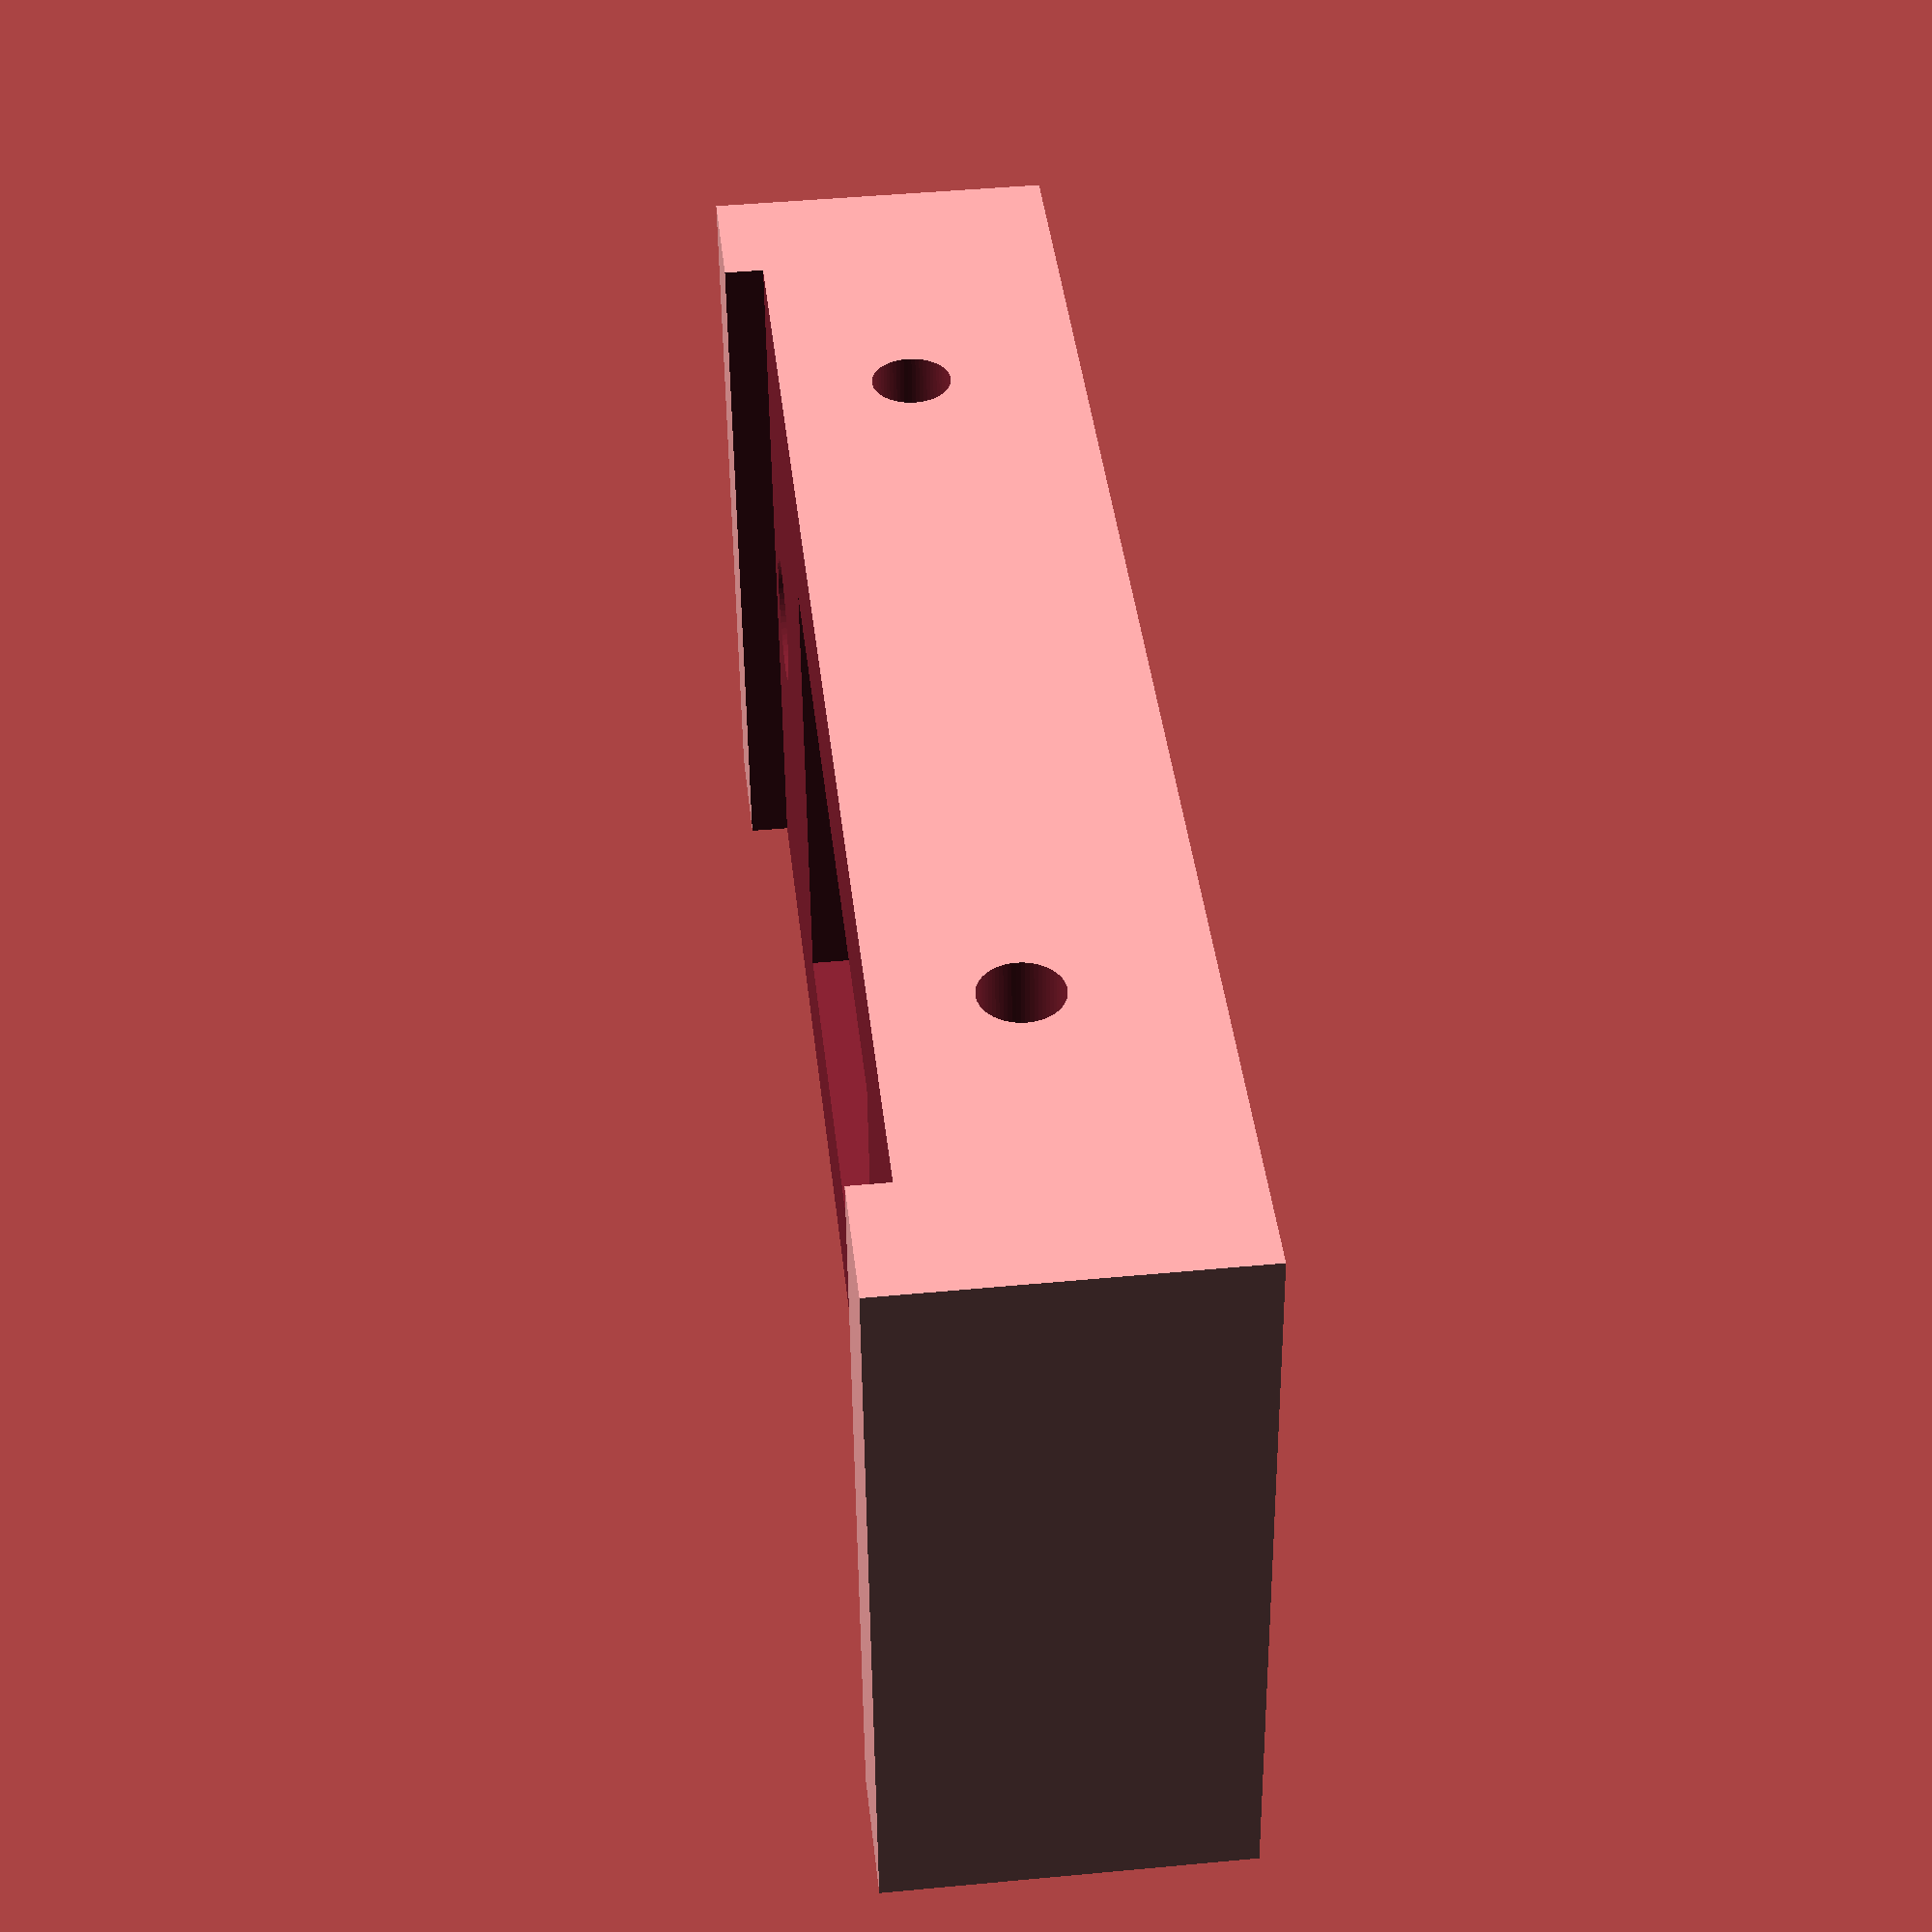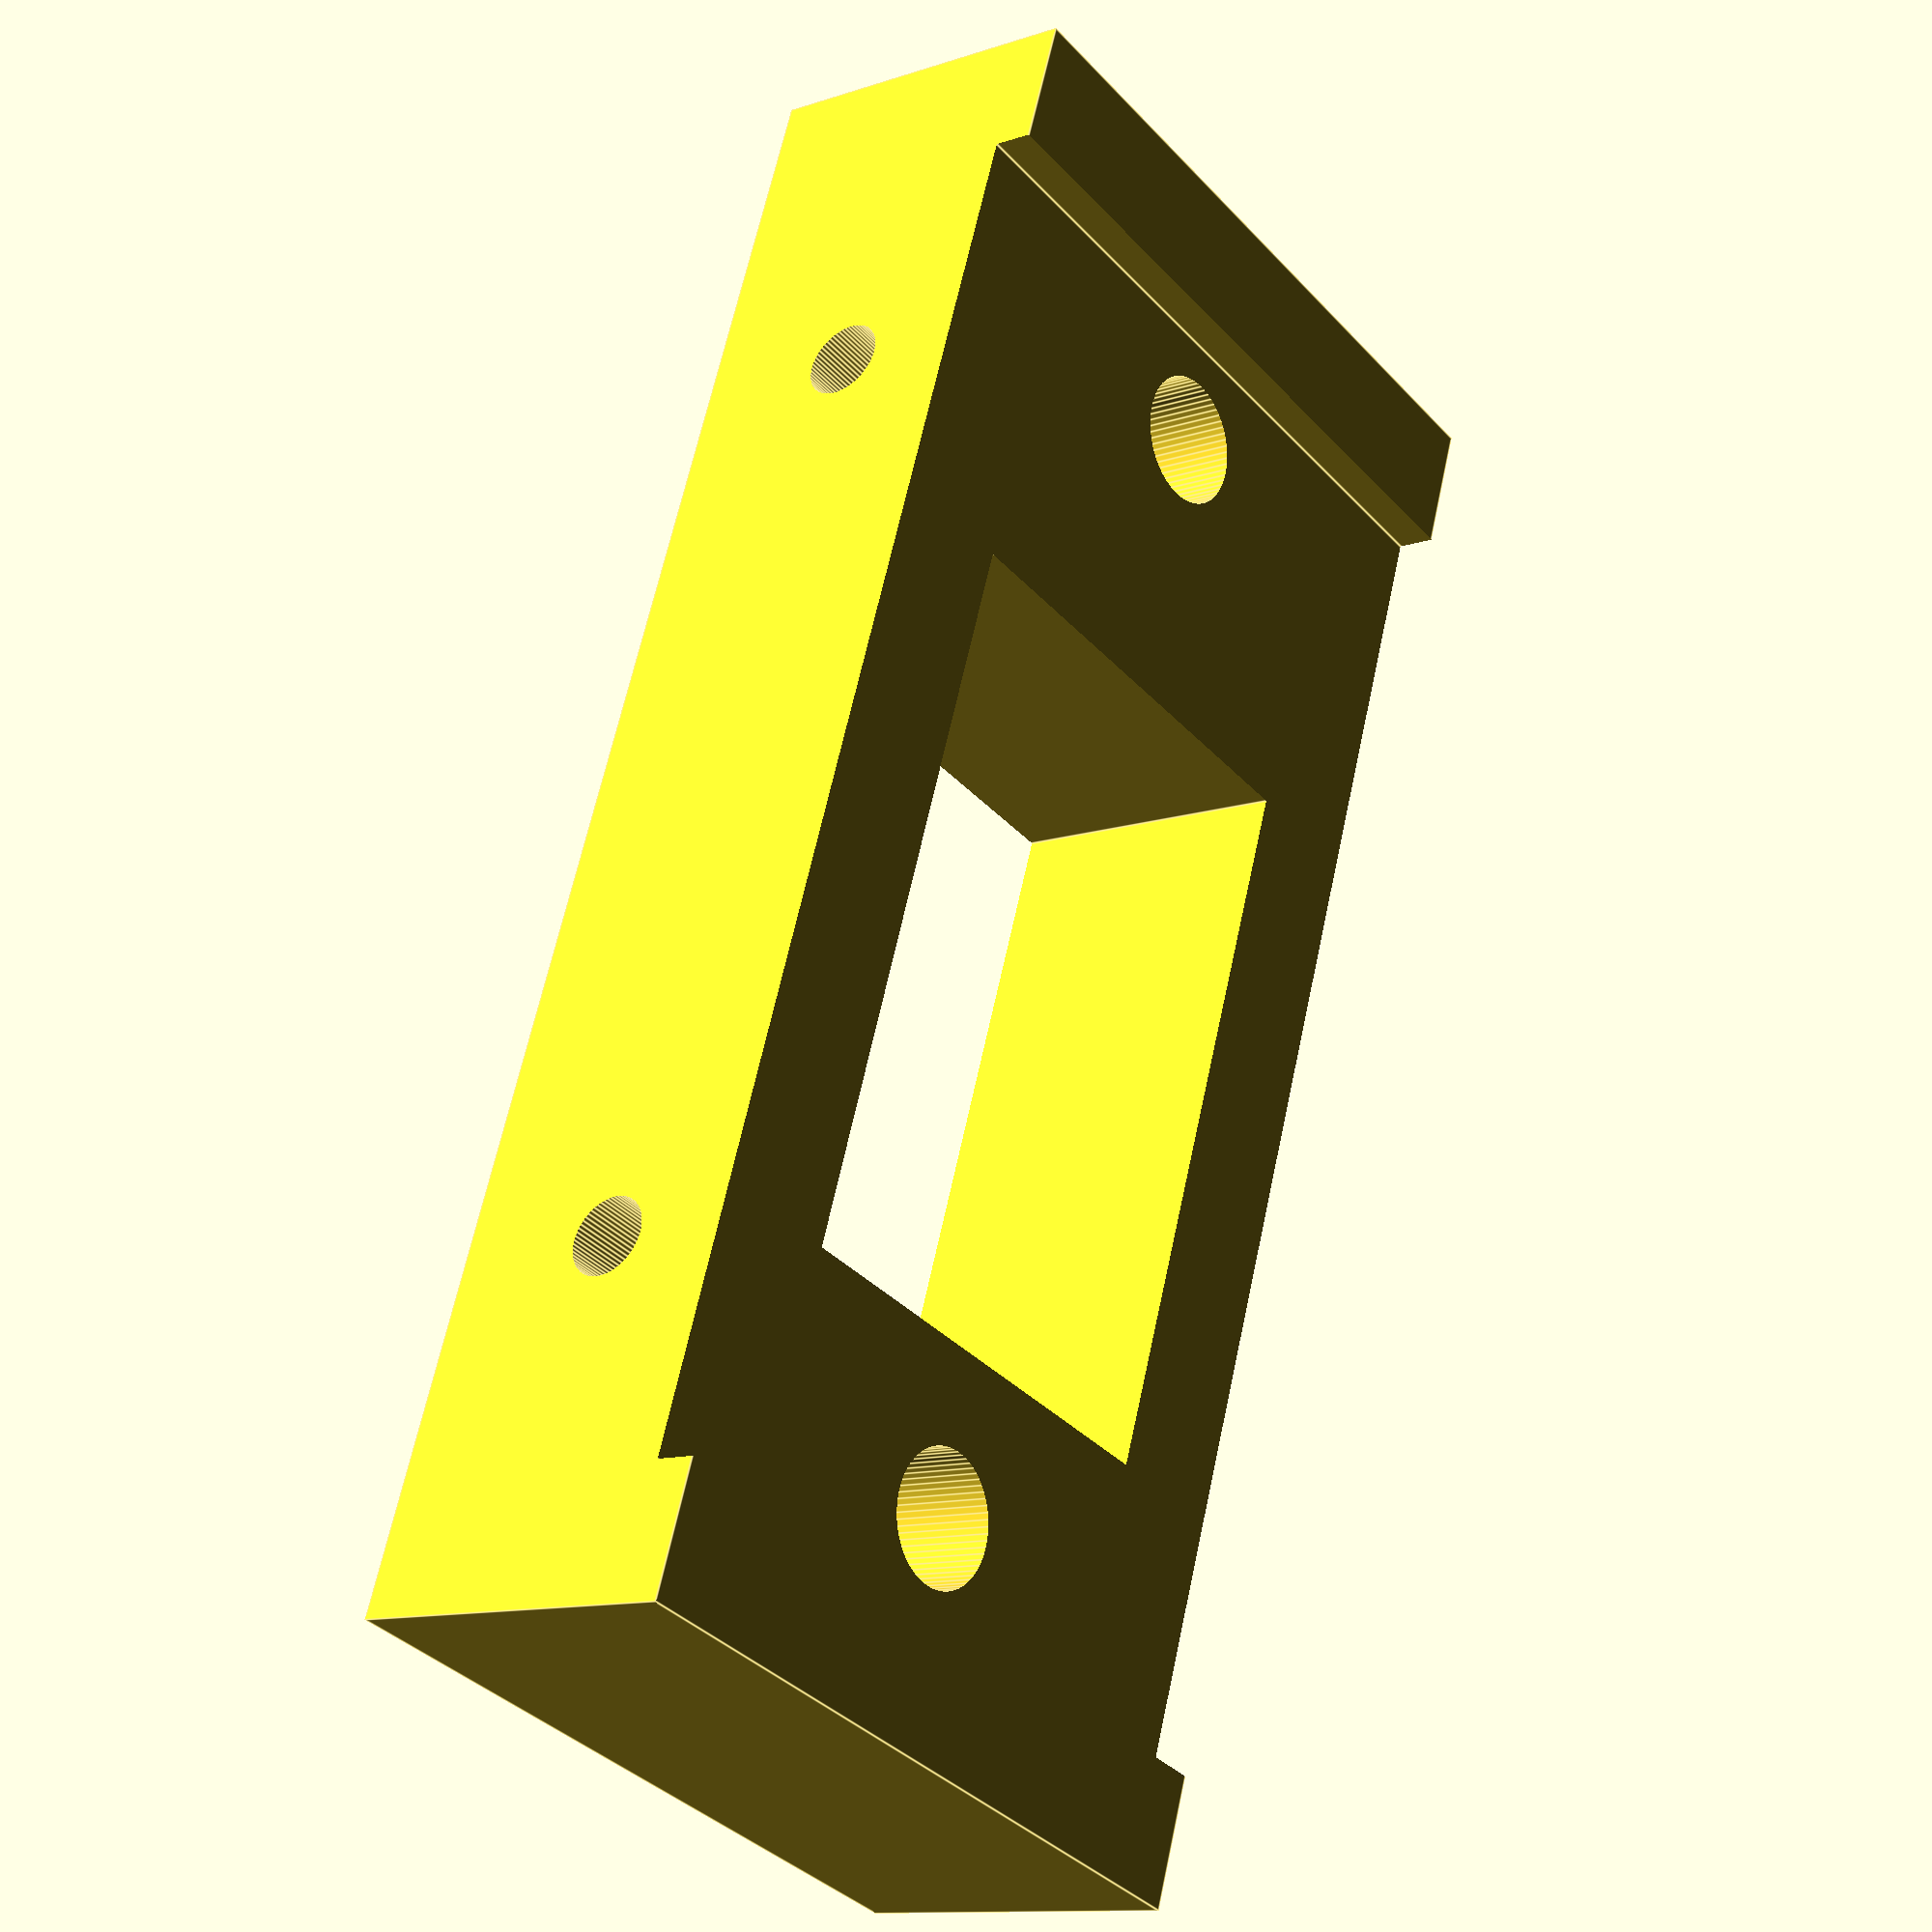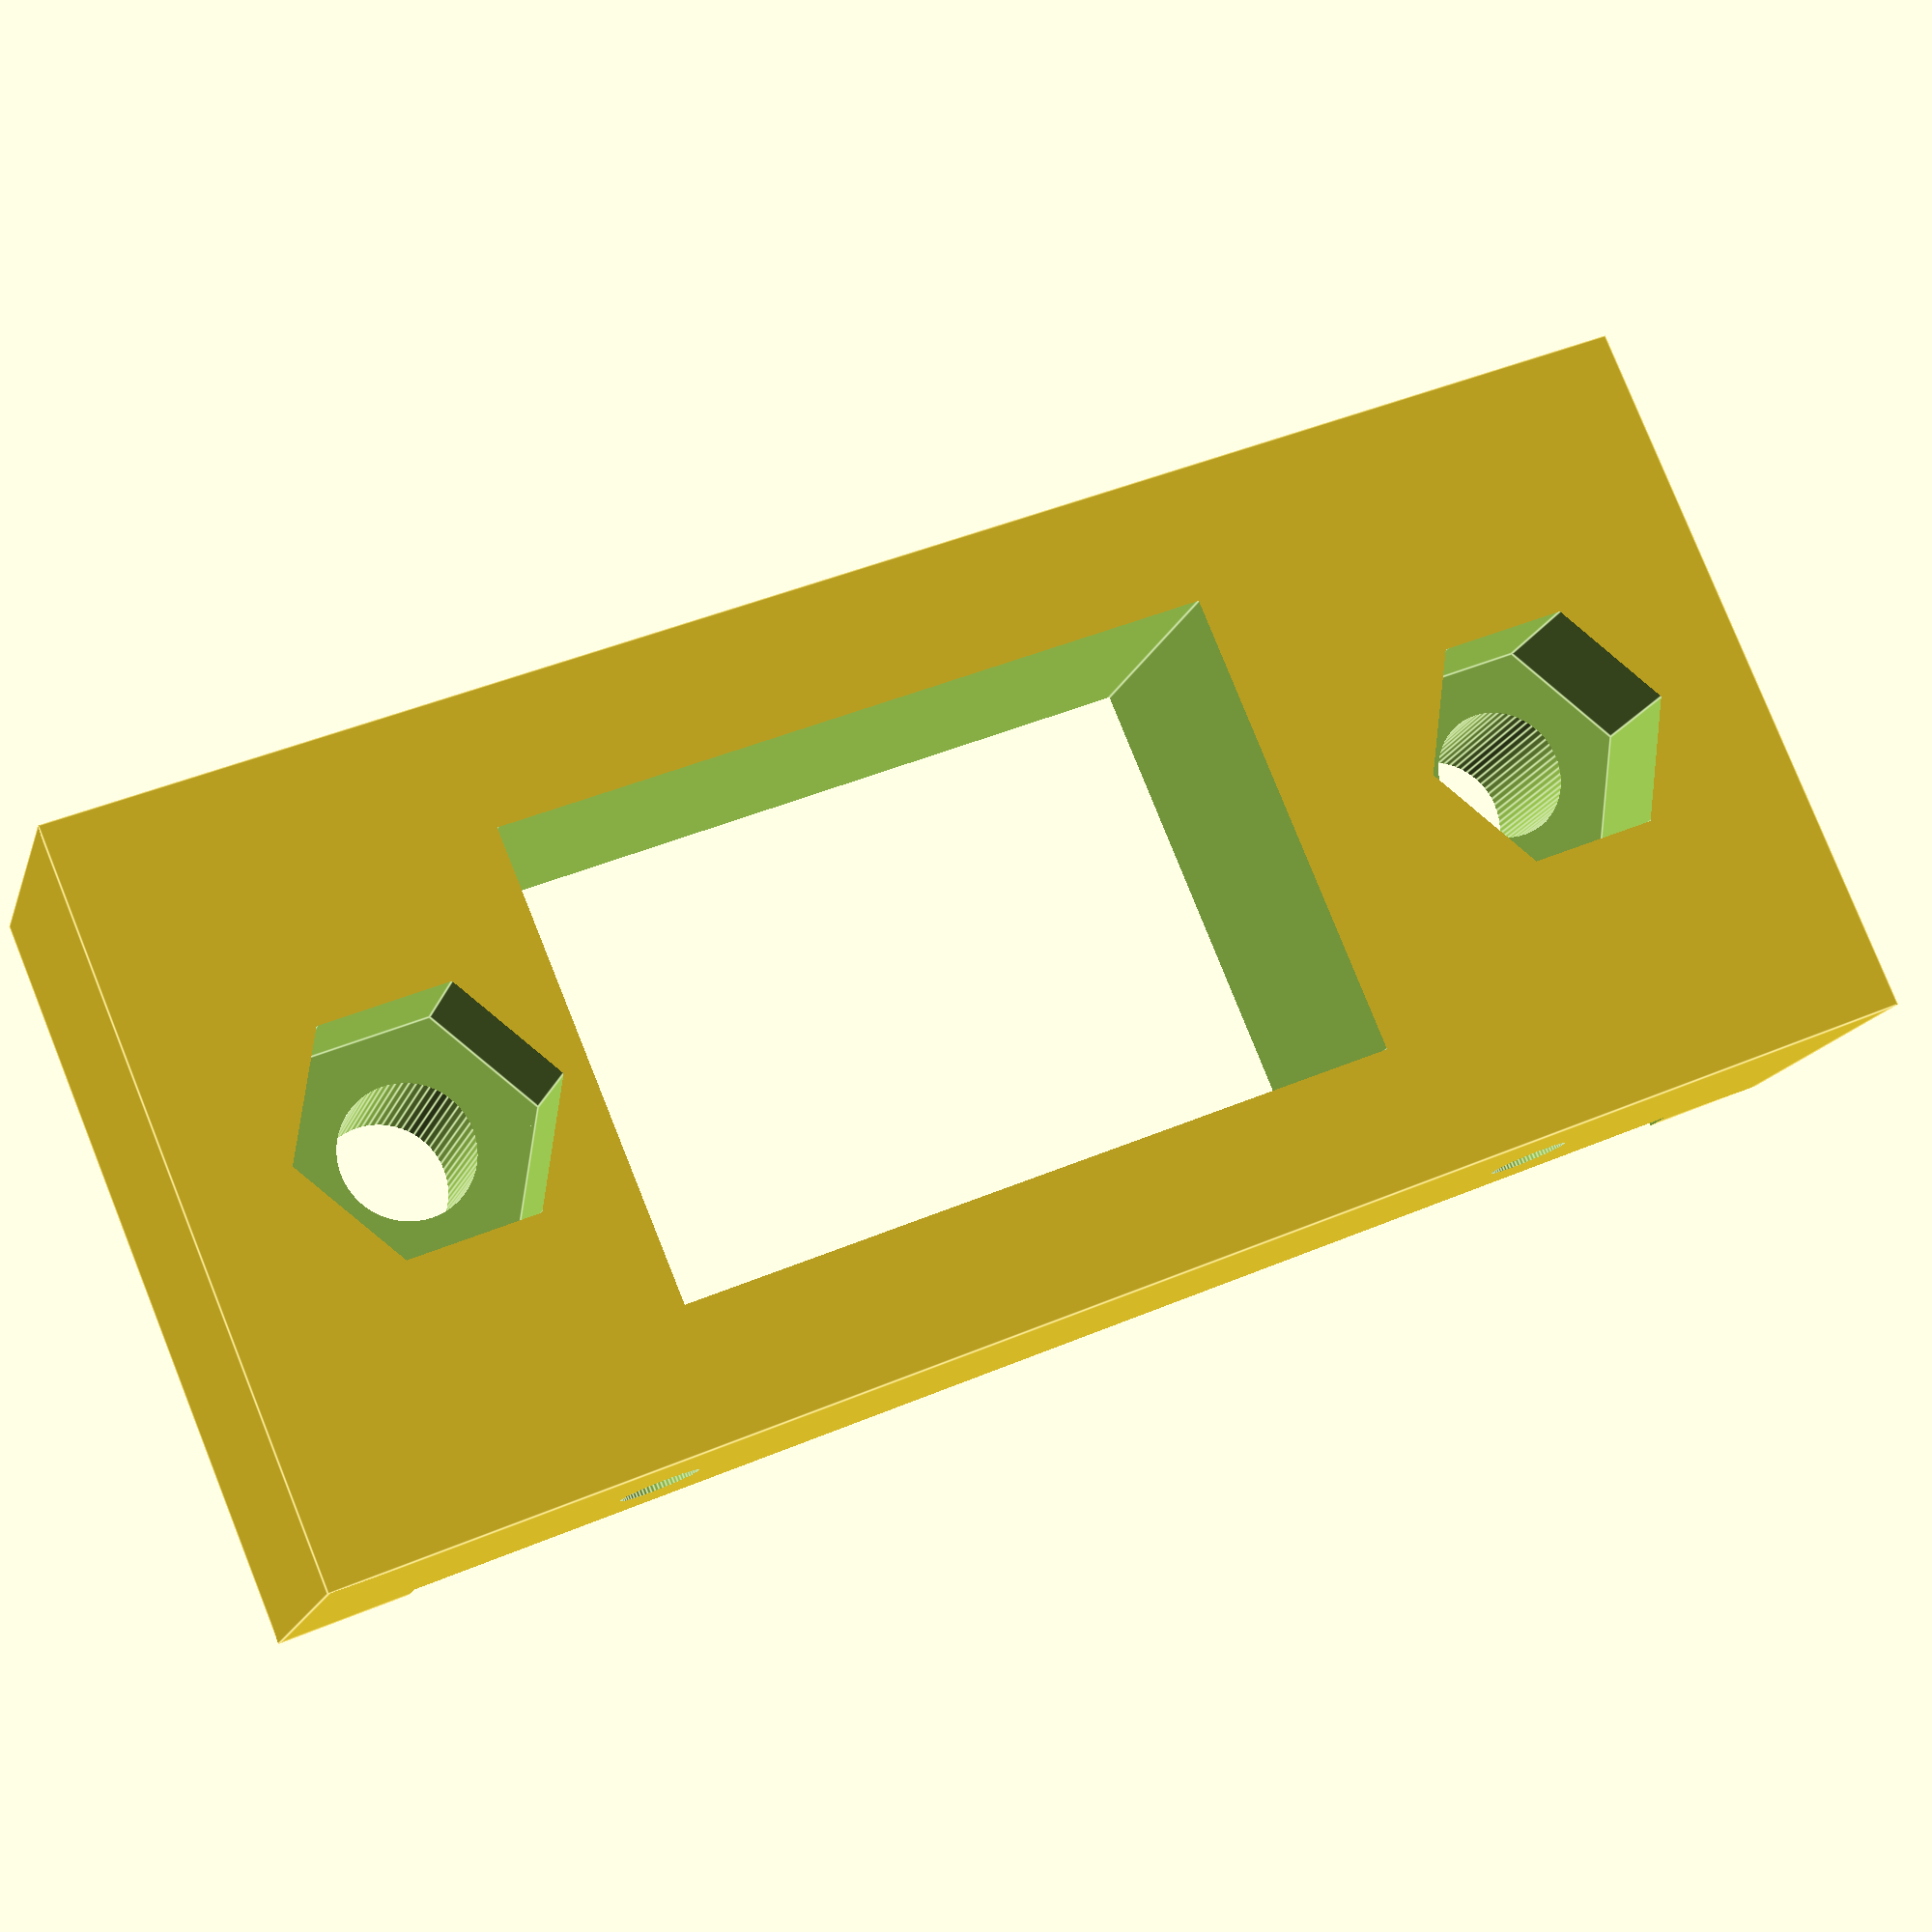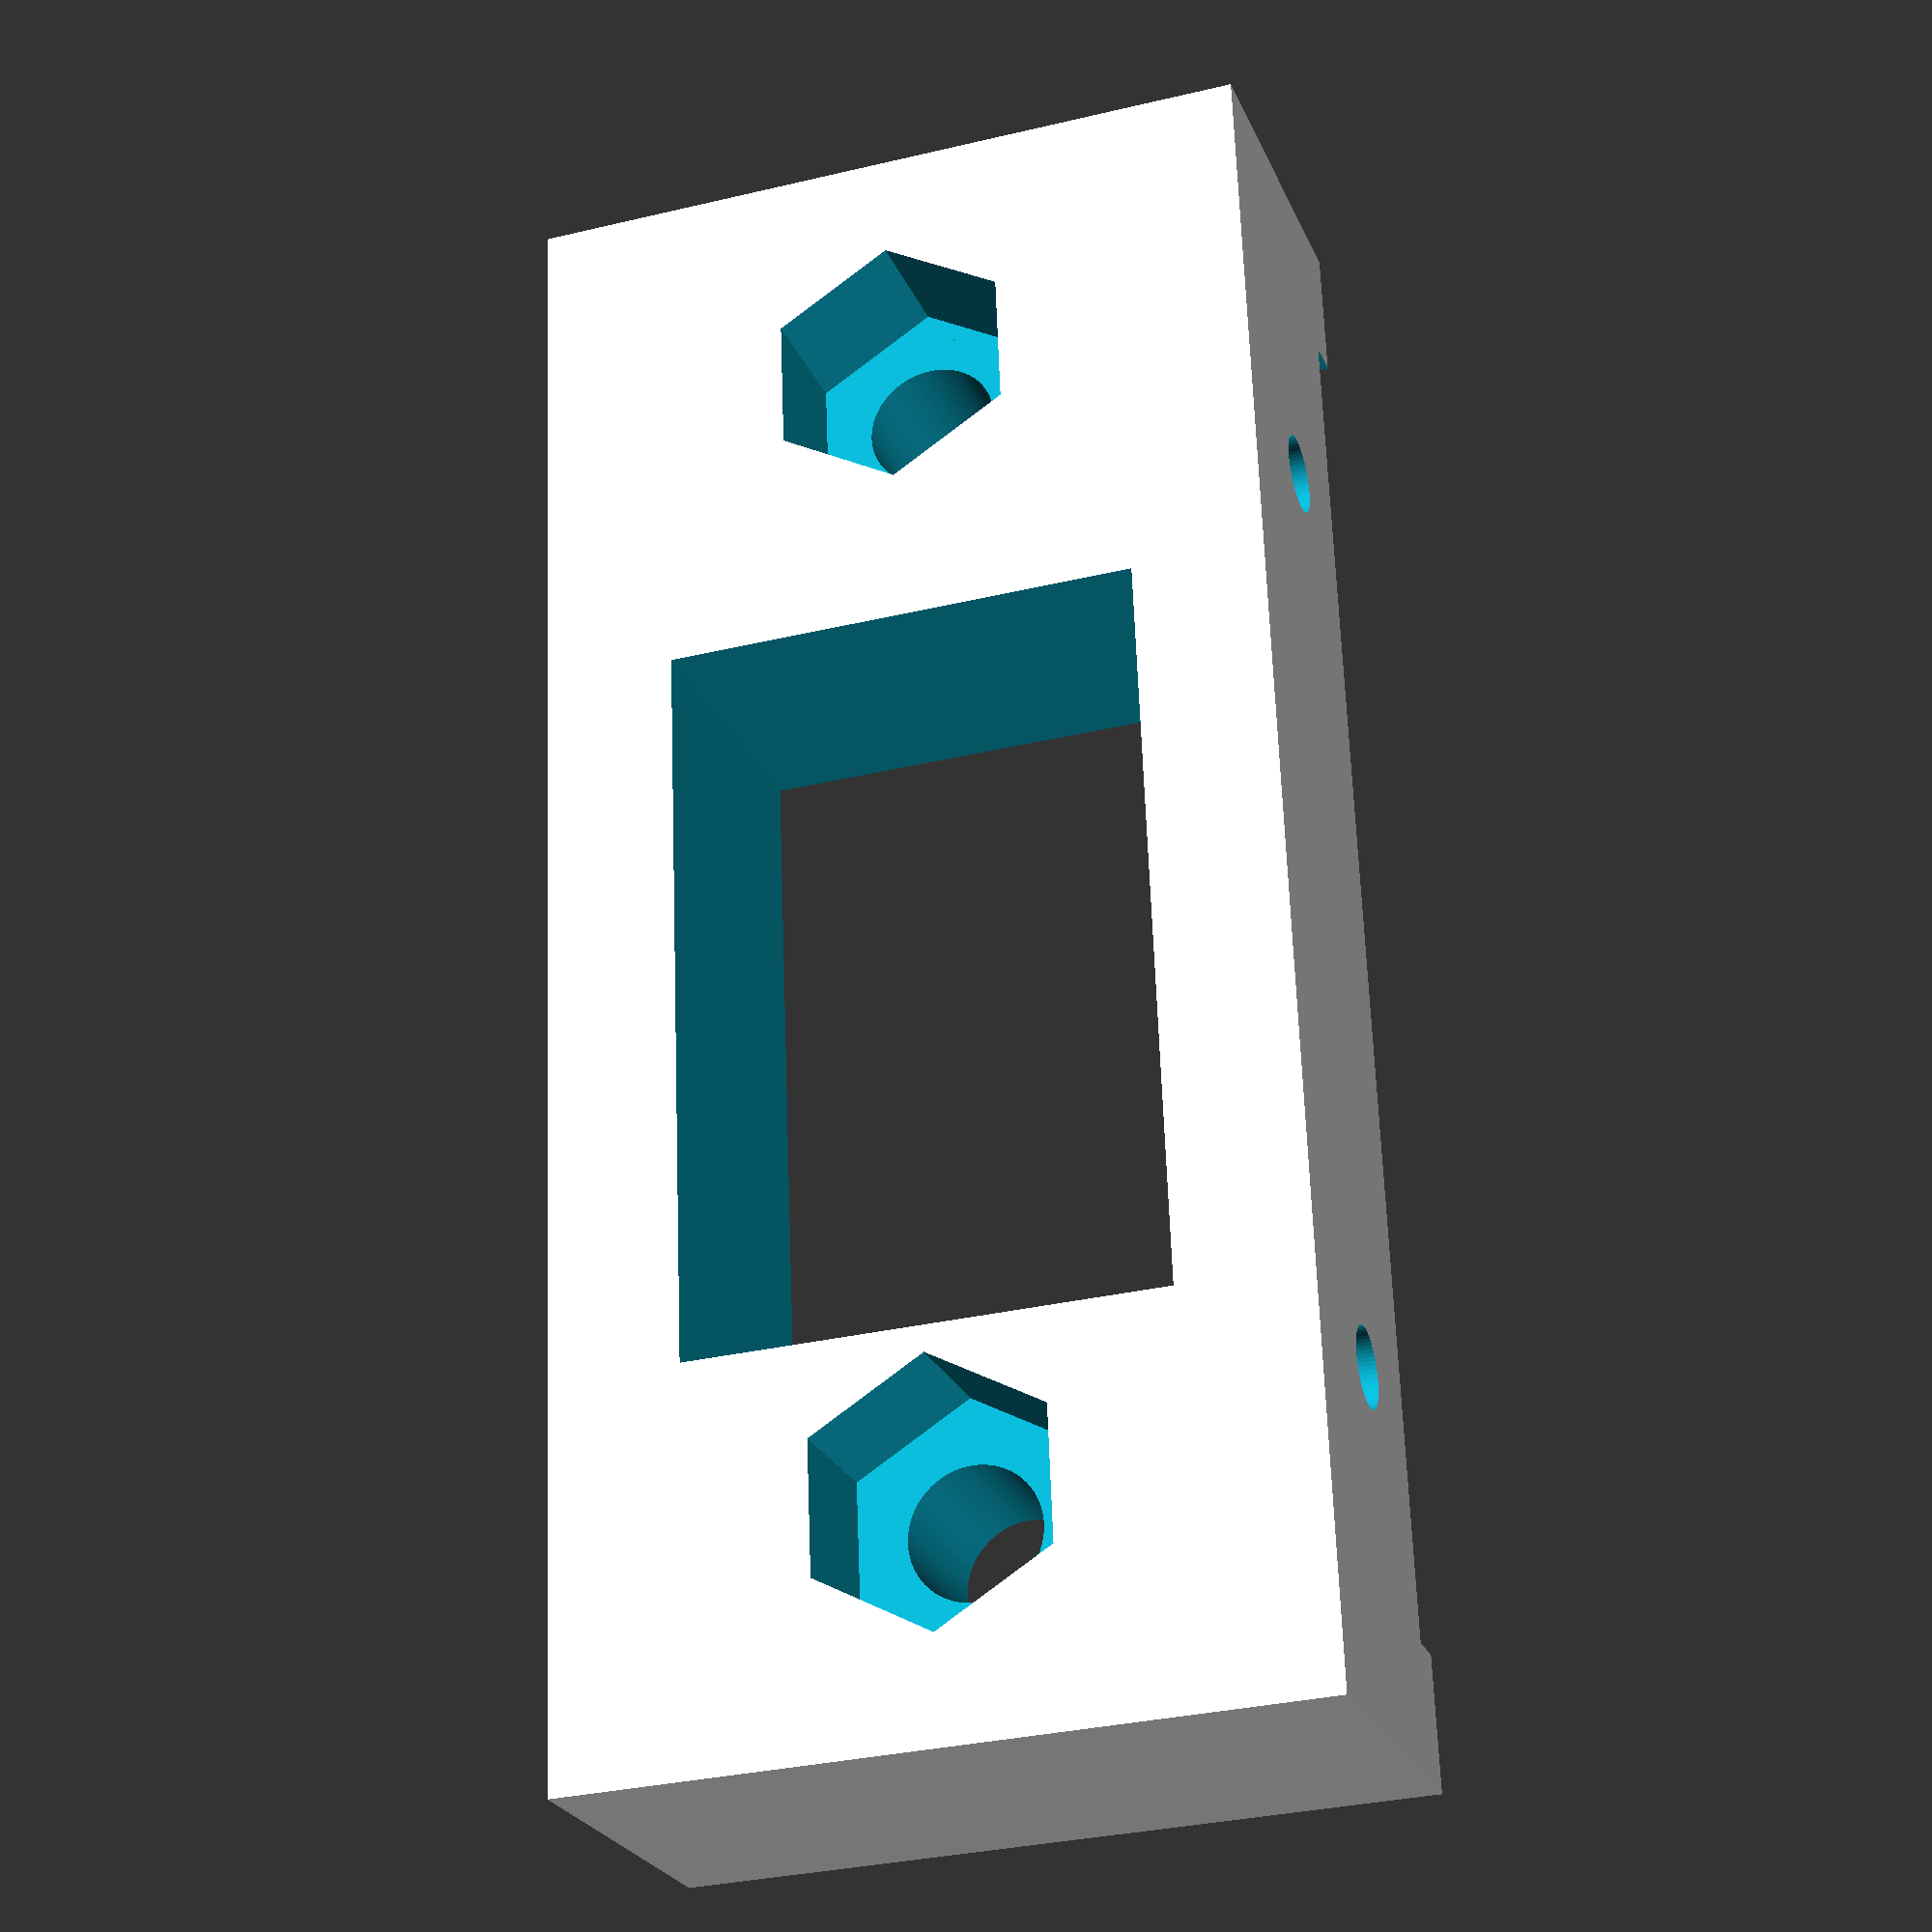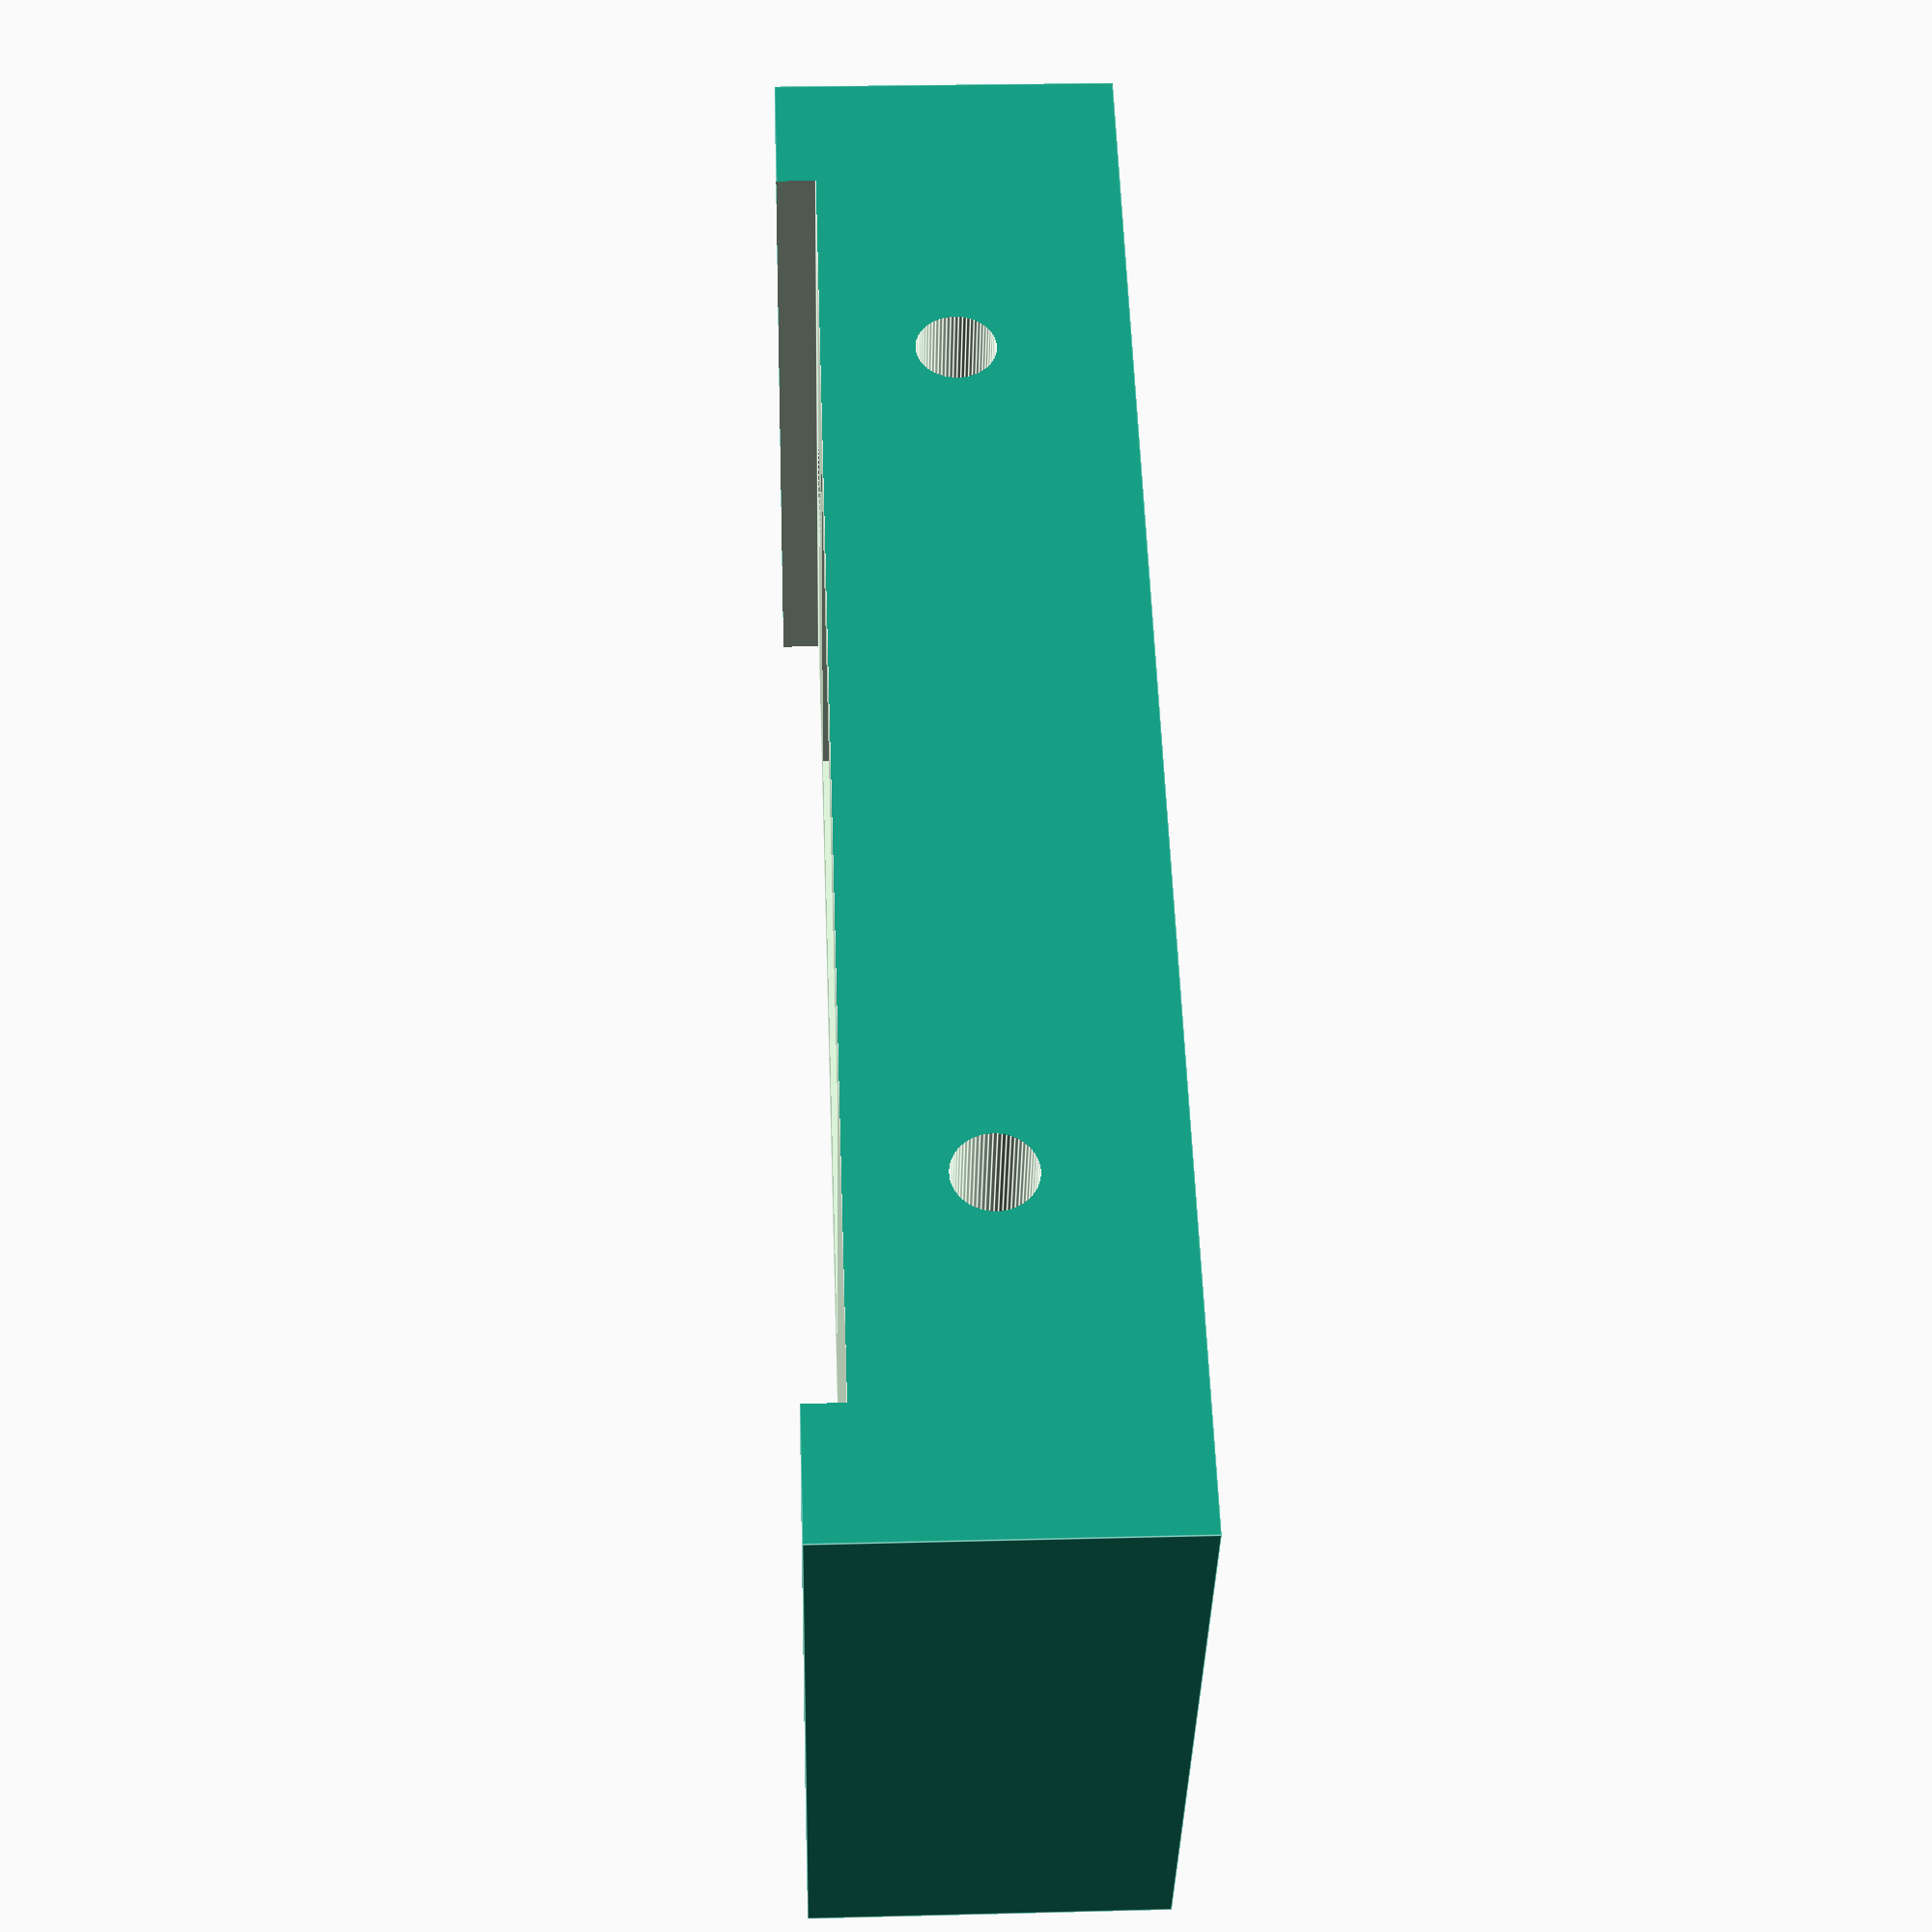
<openscad>
bw = 53;  // bracket width
xw = 5;    // extension width past bracket
xt = 3;    // xtension thickness

cw = 28;   // clip width
co = 2.5;  // clip offset (widthwise)
ch = 18;   // clip height
xh = 5;    // extra each side of clip

tt = 10;    // thickness of whole thing less extensions

td = 3;    // cable tie hole diameter

mw = 45;   // mounting hole width
md = 5;    // mounting hole diameter
nd = 10;    // nut diameter (point to point not AF
nt = 5;     // nut thickness

$fn=64;

difference() {
    cube([bw+xw*2,ch+xh*2,tt+xt], center=true);
    translate([0,0,tt/2+5]) cube([bw, ch+xh*2+2, 10], center=true);
    translate([co,0,0]) cube([cw,ch,tt+xt+2], center=true);
    translate([cw/2+co+td/2,0,0]) rotate([90,0,0]) cylinder(h=1000, d=td, center=true); 
    translate([-cw/2-co-td/2,0,0]) rotate([90,0,0]) cylinder(h=1000, d=td, center=true); 
    translate([mw/2,0,0]) cylinder(h=1000,d=md,center=true);
    translate([-mw/2,0,0]) cylinder(h=1000,d=md,center=true);
    translate([mw/2,0,-tt-xt/2]) cylinder(h=nt*2,d=nd,$fn=6);
    translate([-mw/2,0,-tt-xt/2]) cylinder(h=nt*2,d=nd,$fn=6);
}
</openscad>
<views>
elev=314.5 azim=354.7 roll=83.8 proj=p view=solid
elev=11.7 azim=109.4 roll=308.8 proj=p view=edges
elev=15.5 azim=22.7 roll=165.0 proj=p view=edges
elev=204.6 azim=272.2 roll=341.3 proj=p view=solid
elev=154.8 azim=29.8 roll=92.4 proj=p view=edges
</views>
